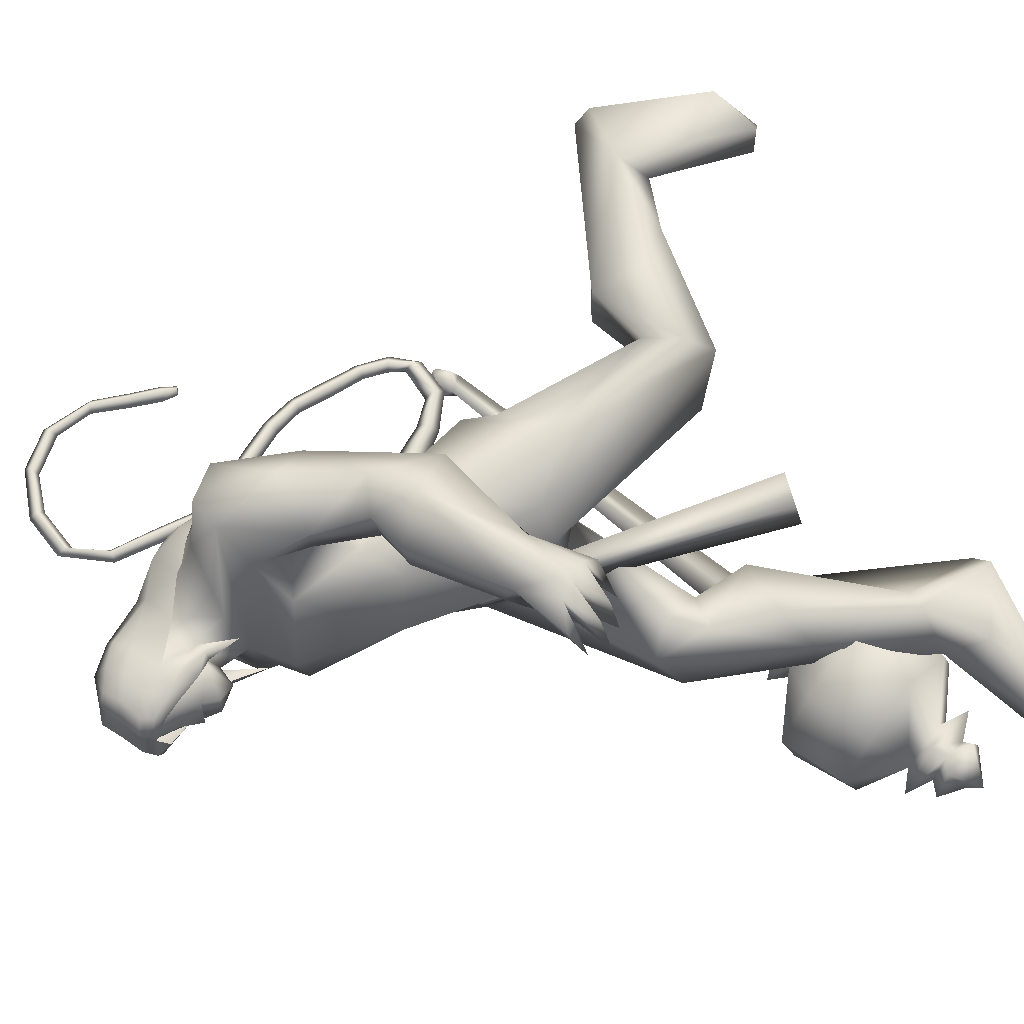
<metadata>
{"format":"obj","ext":"obj","renderer":"f3d","projection":"perspective","resolution":1024,"background":"white","views":[{"elev":59.9,"azim":71.2,"up":"+Y"}]}
</metadata>
<code>
o body_mesh15-geometry.001
v 3.759 -0.3518 0.6711
v 3.698 -0.1291 1.685
v 3.917 -0.29 0.6436
v 3.16 -0.3273 1.728
v 3.103 -0.7298 1.713
v 3.289 -0.346 2.181
v 3.226 -0.6961 2.195
v 3.491 -0.8539 2.379
v 3.498 -0.9344 1.77
v 3.591 -0.4609 0.06395
v 3.924 -0.4138 1.481
v 3.598 -0.2511 2.195
v 3.678 -0.3762 2.648
v 3.507 -0.09 2.497
v 2.228 -0.5671 3.075
v 2.443 -0.1651 2.855
v 1.87 -0.3851 3.185
v 1.838 0.0388 3.316
v 1.964 0.03055 4
v 1.757 0.4712 3.48
v 2.183 0.46 4.282
v 2.442 0.6468 4.097
v 2.088 -0.4268 4.242
v 2.259 -0.629 4.123
v 2.645 -0.8721 3.222
v 3.755 -0.7135 2.431
v 3.924 -0.7204 1.374
v 3.943 -0.6746 0.4641
v 4.213 -0.5644 0.5619
v 3.667 -0.669 0.04041
v 4.568 -1.071 -0.04071
v 4.698 -0.4142 -0.07128
v 4.968 -0.6994 -0.1172
v 4.993 -0.5383 0.02058
v 4.96 -0.8326 0.03304
v 4.287 -0.3877 0.2456
v 2.736 -0.6043 3.619
v 2.94 -0.2948 3.376
v 2.561 0.003762 2.887
v 2.818 0.00927 3.031
v 2.994 0.03087 3.394
v 2.739 -0.4272 4.288
v 3.009 -0.03506 4.342
v 2.543 -0.6533 4.511
v 1.95 0.03116 4.634
v 2.645 0.6445 4.519
v 2.557 0.856 4.973
v 1.848 0.7315 5.164
v 2.32 0.6662 4.76
v 2.024 0.894 4.747
v 1.881 1.044 5.345
v 2.037 1.125 4.714
v 2.196 1.14 5.548
v 2.303 0.7456 5.629
v 1.969 0.7281 5.475
v 2.502 0.2208 5.978
v 2.417 0.01364 6.014
v 1.956 0.03132 5.407
v 1.77 -0.6521 5.214
v 2.442 -0.8515 4.907
v 2.824 -0.6864 5.029
v 2.827 0.3967 4.258
v 2.695 0.5905 3.184
v 2.848 0.3025 3.117
v 2.161 0.02038 2.968
v 1.903 0.2081 2.898
v 1.892 0.6249 3.258
v 2.895 0.6476 5.069
v 3.031 -0.0291 5.148
v 2.575 -0.8621 5.209
v 2.807 -0.01382 5.423
v 2.44 -1.136 5.325
v 2.641 -0.3119 5.541
v 2.281 -0.7229 5.628
v 2.487 -0.205 5.98
v 1.938 -0.6666 5.514
v 2.76 -0.251 5.86
v 2.89 -0.01543 5.658
v 2.785 0.2372 5.855
v 2.967 0.2265 5.748
v 2.811 0.2812 6.226
v 2.901 0.2905 6.178
v 2.494 0.1127 6.337
v 2.672 0.3017 5.538
v 2.644 0.8494 5.269
v 2.651 0.8744 4.85
v 2.699 1.126 4.859
v 2.504 0.8777 4.218
v 2.79 1 4.379
v 2.807 0.8623 3.947
v 2.131 0.9871 4.352
v 2.597 1.116 3.746
v 2.53 1.38 3.833
v 2.861 1.582 4.133
v 2.535 1.426 4.389
v 2.26 1.301 4.959
v 2.437 1.14 5.448
v 2.781 1.271 4.447
v 3.109 1.065 4.272
v 3.122 1.348 4.325
v 3.348 1.069 3.661
v 3.602 1.298 3.306
v 3.329 1.426 3.517
v 3.615 1.17 3.78
v 3.666 1.431 3.136
v 3.711 1.558 3.255
v 3.786 1.587 3.395
v 3.725 1.474 3.747
v 3.553 0.9687 3.462
v 3.913 1.061 3.323
v 3.729 1.242 3.521
v 4.199 1.181 3.387
v 3.93 1.56 3.483
v 4.079 1.189 3.123
v 3.977 1.401 3.161
v 4.131 1.426 3.509
v 4.076 1.395 3.268
v 4.202 1.144 3.214
v 3.873 1.234 3.071
v 2.563 -0.1942 6.315
v 2.942 -0.2558 5.74
v 3.051 -0.01429 5.612
v 3.184 0.09267 5.732
v 3.157 -0.1499 5.736
v 3.139 -0.254 6.072
v 2.768 -0.298 6.153
v 3.132 -0.09066 5.949
v 3.17 0.08889 5.866
v 3.165 0.2036 6.068
v 3.198 0.1995 6.288
v 3.275 -0.02714 6.282
v 3.175 -0.246 6.294
v 3.237 -0.03229 6.059
v 3.26 -0.03245 5.874
v 2.798 -0.2875 6.229
v 1.912 -0.6013 4.786
v 2.183 -0.8445 4.589
v 1.892 -0.9751 5.486
v 1.601 -0.9823 4.997
v 1.397 -0.8771 4.741
v 1.514 -0.7777 4.359
v 2.15 -1.096 4.56
v 1.607 -1.339 4.43
v 1.808 -1.208 4.251
v 1.52 -1.497 3.996
v 1.142 -1.246 4.176
v 1.112 -0.9793 4.076
v 1.406 -0.7614 3.947
v 1.944 -1.244 4.977
v 2.261 -1.116 5.525
v 1.785 -0.9339 4.201
v 1.802 -1.013 3.81
v 1.823 -1.3 3.828
v 1.117 -1.33 3.327
v 1.34 -0.9766 3.317
v 1.577 -1.142 3.125
v 1.552 -1.363 3.201
v 1.156 -1.516 2.865
v 1.001 -1.48 2.885
v 0.881 -1.346 2.88
v 1.024 -1.213 2.99
v 1.217 -1.208 2.946
v 1.38 -1.188 2.912
v 1.411 -1.445 2.652
v 1.286 -1.507 2.765
v 1.014 -1.335 2.596
v 1.027 -1.128 2.477
v 1.436 -1.045 2.621
v 1.306 -1.137 2.445
v 1.157 -1.094 2.392
v 1.149 -1.338 2.54
v 0.9046 -1.159 2.654
v 1.613 0.3589 2.026
v 1.65 0.711 2.047
v 2.255 0.891 2.897
v 1.9 0.659 1.556
v 2.154 0.3209 1.743
v 1.96 0.0611 1.892
v 1.606 0.2316 1.748
v 1.183 0.3746 2.259
v 1.05 0.1296 1.759
v 0.1396 0.4048 1.909
v 0.1199 0.3281 1.75
v -0.4581 0.2828 1.646
v -0.5136 0.5324 1.797
v -0.482 0.7273 1.691
v -0.0935 0.3601 0.7673
v -0.1019 1.028 0.8282
v 0.008495 0.6134 0.4813
v 0.1417 0.7486 0.5474
v 0.009316 0.708 1.646
v 1.196 0.7807 2.274
v 1.197 0.944 1.858
v 1.839 0.8322 1.791
v 0.8739 0.4039 1.577
v 0.775 0.7169 1.567
v 0.1959 0.5683 1.44
v -0.01482 0.3828 1.279
v 0.1347 0.4522 0.5421
v 3.767 -0.2325 0.03375
v 2.994 0.004086 3.765
v 2.958 -0.1412 3.71
v 3.139 0.2966 1.389
v 3.063 -0.1432 1.263
v 2.877 0.05211 3.775
v 2.912 0.4352 1.4
f 1 2 3
f 4 2 1
f 4 5 6
f 6 5 7
f 5 8 7
f 5 9 8
f 4 1 5
f 5 1 10
f 2 11 3
f 12 11 2
f 12 13 11
f 12 14 13
f 6 14 12
f 15 6 7
f 15 16 6
f 16 15 17
f 17 15 25
f 15 7 25
f 7 8 25
f 9 26 8
f 9 27 26
f 28 27 9
f 28 29 27
f 30 31 28
f 32 31 30
f 32 33 31
f 32 34 33
f 34 29 35
f 36 29 34
f 28 35 29
f 35 28 31
f 31 33 35
f 34 35 33
f 3 29 36
f 11 29 3
f 27 29 11
f 26 27 11
f 26 11 13
f 25 8 26
f 25 26 37
f 38 37 26
f 40 38 39
f 41 38 40
f 37 38 41
f 24 42 44
f 23 24 44
f 45 19 23
f 45 21 19
f 21 47 46
f 48 47 21
f 48 49 47
f 48 50 49
f 51 50 48
f 51 52 50
f 53 51 54
f 51 55 54
f 55 51 48
f 55 57 56
f 57 55 58
f 55 48 58
f 58 48 45
f 48 21 45
f 59 45 23
f 23 44 60
f 60 44 61
f 61 44 42
f 61 42 43
f 43 41 62
f 43 42 41
f 63 41 64
f 41 40 64
f 64 40 39
f 65 66 39
f 66 65 18
f 18 65 16
f 65 39 16
f 39 38 13
f 38 26 13
f 39 13 14
f 6 39 14
f 16 39 6
f 18 16 17
f 20 175 67
f 21 46 22
f 22 46 62
f 68 62 46
f 68 43 62
f 69 43 68
f 69 61 43
f 60 61 70
f 69 70 61
f 71 70 69
f 71 72 70
f 73 72 71
f 73 74 72
f 75 74 73
f 75 76 74
f 76 58 59
f 57 58 76
f 57 76 75
f 75 73 77
f 77 73 71
f 77 71 78
f 79 78 71
f 79 80 78
f 81 82 79
f 56 81 79
f 83 81 56
f 83 56 57
f 56 79 84
f 79 71 84
f 84 71 97
f 71 85 97
f 71 69 85
f 85 69 68
f 47 85 68
f 86 85 47
f 85 86 87
f 88 89 86
f 88 90 89
f 91 90 88
f 92 90 91
f 91 93 92
f 93 52 95
f 52 93 91
f 91 88 49
f 88 86 49
f 49 86 47
f 91 49 50
f 50 52 91
f 52 96 95
f 52 51 96
f 51 53 96
f 96 53 97
f 97 53 54
f 97 54 84
f 56 84 54
f 54 55 56
f 85 87 97
f 96 97 87
f 95 96 87
f 87 86 89
f 87 89 98
f 98 89 99
f 90 99 89
f 94 98 100
f 95 98 94
f 95 87 98
f 93 95 94
f 98 99 100
f 90 101 99
f 92 101 90
f 92 102 101
f 92 103 102
f 93 103 92
f 93 94 103
f 100 99 104
f 101 104 99
f 102 103 105
f 103 106 105
f 103 107 106
f 103 94 107
f 94 108 107
f 94 100 108
f 100 104 108
f 109 110 104
f 111 110 109
f 104 110 111
f 108 104 111
f 108 111 112
f 111 113 112
f 102 111 101
f 106 111 102
f 111 106 114
f 106 115 114
f 106 107 115
f 107 108 113
f 113 108 116
f 108 112 116
f 113 116 112
f 107 113 117
f 113 118 117
f 111 118 113
f 111 107 118
f 111 114 107
f 107 114 115
f 107 117 118
f 102 119 106
f 102 105 119
f 106 119 105
f 101 111 109
f 101 109 104
f 47 68 46
f 83 57 75
f 83 75 120
f 120 75 126
f 75 77 126
f 78 121 77
f 78 122 121
f 123 122 80
f 123 124 122
f 121 124 125
f 124 121 122
f 77 121 125
f 77 125 126
f 125 124 127
f 127 124 128
f 128 124 123
f 128 123 80
f 80 122 78
f 80 129 128
f 79 129 80
f 79 82 129
f 82 130 129
f 130 131 129
f 132 125 131
f 126 125 132
f 133 125 127
f 131 125 133
f 131 133 129
f 127 134 133
f 128 134 127
f 128 133 134
f 129 133 128
f 120 126 135
f 58 45 59
f 59 23 60
f 59 60 136
f 136 60 137
f 137 60 70
f 74 150 72
f 74 138 150
f 76 138 74
f 76 59 138
f 138 59 139
f 59 136 139
f 140 139 136
f 203 206 205
f 140 136 141
f 141 136 137
f 143 144 142
f 143 145 144
f 146 145 143
f 140 147 146
f 147 140 148
f 140 141 148
f 139 140 146
f 146 143 139
f 139 143 149
f 143 142 149
f 149 142 72
f 70 72 142
f 149 72 150
f 139 149 138
f 138 149 150
f 70 142 137
f 141 137 151
f 142 151 137
f 142 144 151
f 144 152 151
f 144 153 152
f 145 153 144
f 148 151 152
f 141 151 148
f 146 154 145
f 146 147 154
f 147 148 155
f 148 152 155
f 155 152 156
f 153 156 152
f 153 157 156
f 145 157 153
f 145 158 157
f 154 158 145
f 154 159 158
f 160 159 154
f 161 162 159
f 161 155 162
f 147 155 161
f 147 161 154
f 161 160 154
f 157 163 156
f 157 164 163
f 158 164 157
f 158 165 164
f 159 166 158
f 159 167 166
f 162 167 159
f 162 158 167
f 155 163 162
f 163 168 156
f 155 168 163
f 155 156 168
f 163 165 162
f 163 169 165
f 164 169 163
f 169 164 165
f 162 165 170
f 165 171 170
f 158 171 165
f 158 170 171
f 162 170 158
f 158 166 167
f 172 159 160
f 161 159 172
f 161 172 160
f 66 173 39
f 67 173 66
f 67 174 173
f 67 175 174
f 64 176 63
f 64 177 176
f 39 177 64
f 39 178 177
f 173 178 39
f 173 179 178
f 180 179 173
f 180 181 179
f 182 181 180
f 182 183 181
f 182 184 183
f 185 184 182
f 186 184 185
f 186 187 184
f 188 187 186
f 188 189 187
f 188 191 190
f 186 191 188
f 186 185 191
f 192 185 182
f 185 192 191
f 192 193 191
f 180 192 182
f 192 194 193
f 192 174 194
f 192 173 174
f 192 180 173
f 174 175 194
f 175 176 194
f 175 63 176
f 179 177 178
f 195 177 179
f 176 177 195
f 193 194 176
f 193 176 196
f 176 195 196
f 195 183 197
f 183 198 197
f 183 184 198
f 184 187 198
f 198 187 199
f 187 189 199
f 190 197 199
f 191 197 190
f 191 196 197
f 191 193 196
f 196 195 197
f 197 198 199
f 188 190 189
f 199 189 190
f 181 183 195
f 179 181 195
f 67 66 20
f 18 20 66
f 36 34 32
f 200 36 32
f 3 36 200
f 1 3 200
f 10 1 200
f 200 30 10
f 200 32 30
f 30 28 10
f 10 28 5
f 5 28 9
f 4 6 12
f 4 12 2
f 202 203 201
f 202 204 203
f 202 205 206
f 202 206 204
f 204 206 203
f 201 205 202
f 201 203 205
f 19 18 17
f 19 20 18
f 21 20 19
f 20 21 22
f 23 19 17
f 17 24 23
f 17 25 24
f 42 37 41
f 24 37 42
f 24 25 37
f 62 41 63
f 20 22 175
f 22 63 175
f 22 62 63
o Cylinder_Cylinder.001
v 3.512 -0.946 1.502
v 0.4012 -1.089 3.081
v 3.427 -0.9933 1.351
v 0.5295 -1.187 3.126
v 3.407 -1.192 1.321
v 3.523 -1.267 1.525
v 0.5501 -1.062 3.19
v 3.568 -1.112 1.6
v 0.4086 -0.9847 3.149
v 0.4134 -1.242 3.151
v 0.4995 -1.157 3.296
v 0.2973 -1.071 3.265
v 0.2831 -1.083 3.239
v 0.2772 -1.112 3.229
v 0.2831 -1.141 3.239
v 0.2973 -1.153 3.265
v 0.3116 -1.141 3.29
v 0.3175 -1.112 3.3
v 0.4233 -1.019 3.281
v 3.482 -0.8055 1.32
v 3.385 -1.112 1.143
v 3.482 -1.418 1.32
v 3.705 -1.242 1.691
v 3.655 -0.8855 1.619
v 3.65 -0.8776 1.361
v 3.54 -0.9975 1.174
v 3.566 -1.279 1.217
v 3.704 -1.329 1.462
v 3.752 -1.008 1.553
v 3.56 -1.112 0.6765
v 3.924 -1.811 1.205
v 4.284 -1.099 1.818
v 3.709 -0.6015 0.7406
v 3.708 -1.625 0.7583
v 4.213 -1.622 1.628
v 4.197 -0.5984 1.62
v 3.924 -0.4127 1.205
v 3.739 -1.112 0.4659
v 4.206 -0.6631 0.5292
v 4.082 -1.106 0.3648
v 4.194 -1.562 0.5227
v 4.4 -1.77 0.935
v 4.649 -1.561 1.31
v 4.727 -1.118 1.501
v 4.649 -0.6618 1.323
v 4.4 -0.4534 0.935
v 4.618 -0.887 0.7295
v 4.541 -1.112 0.5954
v 4.618 -1.337 0.7295
v 4.773 -1.112 1.003
v 4.802 -0.7671 0.895
v 4.551 -0.9488 0.4397
v 4.64 -1.457 0.6111
v 4.903 -1.275 1.06
v 4.85 -0.9362 0.751
v 4.736 -1.043 0.5537
v 4.782 -1.287 0.6349
v 4.902 -1.171 0.8496
v 4.836 -0.8763 0.5475
v 4.771 -1.112 0.4328
v 4.845 -1.349 0.5565
v 5.02 -1.226 0.8631
v 4.985 -0.9325 0.8095
v 5.098 -1.117 0.5367
v 5.001 -1.165 0.5329
v 5.061 -1.112 0.6532
f 210 212 213
f 209 211 208
f 211 212 210
f 222 216 217
f 207 230 226
f 214 207 213
f 213 215 225
f 215 218 225
f 213 225 217
f 210 213 217
f 210 217 216
f 210 216 208
f 225 218 224
f 220 208 221
f 215 208 220
f 226 230 235
f 215 219 218
f 207 214 230
f 211 209 227
f 228 227 232
f 209 207 226
f 229 228 234
f 243 242 251
f 227 226 232
f 226 231 232
f 243 235 242
f 232 236 233
f 231 243 232
f 238 234 241
f 237 233 240
f 236 232 239
f 242 238 251
f 213 207 208
f 236 244 240
f 238 241 249
f 249 241 237
f 237 240 247
f 240 244 246
f 244 239 246
f 245 239 243
f 252 251 256
f 256 249 248
f 253 256 257
f 251 250 256
f 255 247 246
f 246 245 253
f 256 255 259
f 245 252 253
f 256 260 257
f 255 254 259
f 257 260 261
f 254 253 258
f 253 257 258
f 264 260 259
f 259 258 263
f 262 258 257
f 265 269 270
f 261 264 268
f 264 263 267
f 267 263 262
f 272 268 271
f 266 265 270
f 267 266 271
f 272 271 270
f 208 211 210
f 213 208 215
f 217 225 224
f 223 217 224
f 221 216 222
f 214 212 229
f 229 212 228
f 212 211 228
f 228 211 227
f 243 231 235
f 230 229 235
f 235 229 234
f 234 228 233
f 238 235 234
f 237 234 233
f 235 238 242
f 234 237 241
f 233 236 240
f 232 243 239
f 244 236 239
f 250 249 256
f 248 247 255
f 265 261 269
f 266 262 265
f 262 261 265
f 269 268 272
f 212 214 213
f 223 222 217
f 219 220 221
f 219 221 222
f 218 219 222
f 224 218 223
f 218 222 223
f 208 216 221
f 219 215 220
f 231 226 235
f 214 229 230
f 209 226 227
f 233 228 232
f 252 243 251
f 238 250 251
f 207 209 208
f 250 238 249
f 248 249 237
f 248 237 247
f 247 240 246
f 239 245 246
f 252 245 243
f 253 252 256
f 255 256 248
f 254 255 246
f 254 246 253
f 260 256 259
f 254 258 259
f 260 264 261
f 263 264 259
f 258 262 263
f 261 262 257
f 269 272 270
f 269 261 268
f 268 264 267
f 266 267 262
f 268 267 271
f 271 266 270
o tail_mesh15-geometry
v 2.019 0.03486 3.893
v 1.557 0.06609 3.594
v 2.009 0.1526 3.965
v 1.517 0.1621 3.667
v 1.965 0.03609 4.069
v 1.463 0.0671 3.739
v 1.986 -0.08163 3.969
v 1.505 -0.0289 3.663
v 1.244 0.08721 3.448
v 1.26 0.1684 3.529
v 1.267 0.08806 3.61
v 1.251 0.006901 3.531
v 0.8317 0.1226 3.76
v 0.9046 0.1892 3.784
v 0.9669 0.1233 3.81
v 0.9019 0.05671 3.79
v 0.9095 0.1527 4.28
v 0.9817 0.2193 4.263
v 1.051 0.1534 4.253
v 0.9835 0.08681 4.27
v 1.137 0.1868 4.819
v 1.195 0.2534 4.776
v 1.253 0.1875 4.741
v 1.199 0.121 4.782
v 1.568 0.2202 5.255
v 1.614 0.2868 5.218
v 1.671 0.2209 5.186
v 1.619 0.1543 5.224
v 1.806 0.2554 5.848
v 1.863 0.3219 5.846
v 1.929 0.2561 5.845
v 1.864 0.1895 5.853
v 1.786 0.2863 6.419
v 1.798 0.3529 6.474
v 1.81 0.287 6.535
v 1.793 0.2204 6.477
v 1.129 0.321 6.505
v 1.092 0.3876 6.548
v 1.049 0.3217 6.594
v 1.086 0.2551 6.545
v 0.7579 0.3539 6.02
v 0.7064 0.4205 6.009
v 0.6463 0.3546 5.994
v 0.7059 0.2881 6.003
v 0.8436 0.3815 5.499
v 0.7781 0.4481 5.489
v 0.7135 0.3822 5.471
v 0.779 0.3156 5.481
v 0.8302 0.3882 5.376
v 0.7915 0.4275 5.37
v 0.7532 0.3886 5.36
v 0.7919 0.3492 5.366
v 1.747 0.2378 5.534
v 1.812 0.1719 5.531
v 1.876 0.2385 5.522
v 1.81 0.3043 5.524
v 1.442 0.3036 6.538
v 1.45 0.2378 6.594
v 1.461 0.3043 6.655
v 1.457 0.3702 6.592
v 1.876 0.2708 6.169
v 1.925 0.205 6.165
v 1.984 0.2715 6.163
v 1.925 0.3374 6.158
v 0.9929 0.1698 4.574
v 1.062 0.1039 4.562
v 1.126 0.1705 4.544
v 1.06 0.2363 4.555
v 0.8409 0.1376 4.022
v 0.9082 0.07176 4.016
v 0.9732 0.1383 4.003
v 0.9068 0.2042 4.009
v 1.34 0.2035 5.038
v 1.403 0.1376 4.997
v 1.455 0.2042 4.955
v 1.399 0.2701 4.991
v 0.8554 0.3375 6.3
v 0.8146 0.2716 6.339
v 0.7725 0.3382 6.385
v 0.8199 0.404 6.344
v 0.8072 0.3677 5.751
v 0.7509 0.3018 5.729
v 0.6857 0.3684 5.719
v 0.7503 0.4343 5.736
v 0.9464 0.1049 3.535
v 0.9614 0.03181 3.609
v 0.9826 0.1057 3.676
v 0.9686 0.1788 3.606
v 1.777 0.05048 3.769
v 1.711 0.1573 3.856
v 1.638 0.05159 3.932
v 1.701 -0.05527 3.849
f 361 274 362
f 362 276 363
f 274 280 281
f 364 280 274
f 363 278 280
f 273 275 279
f 357 358 288
f 280 278 284
f 278 276 282
f 276 274 281
f 341 342 292
f 358 359 287
f 359 360 287
f 360 357 286
f 337 338 296
f 342 343 291
f 343 344 291
f 344 341 290
f 345 346 300
f 338 339 295
f 339 340 295
f 340 337 294
f 325 326 304
f 346 347 299
f 347 348 299
f 348 345 298
f 333 334 308
f 326 327 303
f 327 328 303
f 328 325 302
f 329 330 312
f 334 335 307
f 335 336 307
f 336 333 306
f 349 350 316
f 330 331 311
f 331 332 311
f 332 329 310
f 353 354 320
f 350 351 315
f 351 352 315
f 352 349 314
f 317 320 324
f 354 355 319
f 355 356 319
f 356 353 318
f 322 321 323
f 320 319 323
f 319 318 323
f 318 317 322
f 297 300 326
f 300 299 327
f 299 298 327
f 298 297 328
f 305 308 330
f 308 307 331
f 307 306 331
f 306 305 332
f 301 304 334
f 304 303 335
f 303 302 335
f 302 301 336
f 289 292 338
f 292 291 339
f 291 290 339
f 290 289 340
f 285 288 342
f 288 287 343
f 287 286 343
f 286 285 344
f 293 296 346
f 296 295 347
f 295 294 347
f 294 293 348
f 309 312 350
f 312 311 351
f 311 310 351
f 310 309 352
f 313 316 354
f 316 315 355
f 315 314 355
f 314 313 356
f 281 284 358
f 284 283 359
f 283 282 359
f 282 281 360
f 273 361 362
f 275 362 363
f 279 364 273
f 277 363 279
f 274 276 362
f 276 278 363
f 280 284 281
f 361 364 274
f 364 363 280
f 275 277 279
f 285 357 288
f 278 283 284
f 283 278 282
f 282 276 281
f 289 341 292
f 288 358 287
f 360 286 287
f 357 285 286
f 293 337 296
f 292 342 291
f 344 290 291
f 341 289 290
f 297 345 300
f 296 338 295
f 340 294 295
f 337 293 294
f 301 325 304
f 300 346 299
f 348 298 299
f 345 297 298
f 305 333 308
f 304 326 303
f 328 302 303
f 325 301 302
f 309 329 312
f 308 334 307
f 336 306 307
f 333 305 306
f 313 349 316
f 312 330 311
f 332 310 311
f 329 309 310
f 317 353 320
f 316 350 315
f 352 314 315
f 349 313 314
f 321 317 324
f 320 354 319
f 356 318 319
f 353 317 318
f 321 324 323
f 324 320 323
f 318 322 323
f 317 321 322
f 325 297 326
f 326 300 327
f 298 328 327
f 297 325 328
f 329 305 330
f 330 308 331
f 306 332 331
f 305 329 332
f 333 301 334
f 334 304 335
f 302 336 335
f 301 333 336
f 337 289 338
f 338 292 339
f 290 340 339
f 289 337 340
f 341 285 342
f 342 288 343
f 286 344 343
f 285 341 344
f 345 293 346
f 346 296 347
f 294 348 347
f 293 345 348
f 349 309 350
f 350 312 351
f 310 352 351
f 309 349 352
f 353 313 354
f 354 316 355
f 314 356 355
f 313 353 356
f 357 281 358
f 358 284 359
f 282 360 359
f 281 357 360
f 275 273 362
f 277 275 363
f 364 361 273
f 363 364 279
o hair_mesh18-geometry
v 2.604 -0.3348 6.337
v 2.723 -0.3867 6.234
v 2.766 -0.3345 6.432
v 2.348 -0.3074 6.036
v 2.62 -0.4778 5.911
v 2.319 -0.5377 5.786
v 2.065 -0.3349 5.907
v 2.058 -0.512 5.583
v 1.899 -0.3562 5.661
v 1.833 -0.3473 5.477
v 1.638 0.04938 5.465
v 1.77 0.1173 5.719
v 1.942 0.4284 5.653
v 2.104 0.393 5.898
v 2.116 0.5644 5.571
v 2.377 0.5646 5.772
v 2.382 0.3385 6.027
v 2.243 0.09327 6.092
v 1.989 0.03467 5.945
v 2.441 -0.02734 6.381
v 2.64 0.3482 6.328
v 2.649 -0.0469 6.526
v 2.801 0.3339 6.423
v 2.951 0.26 6.492
v 2.996 0.1762 6.539
v 3.017 0.05088 6.512
v 2.986 -0.146 6.567
v 2.923 -0.281 6.5
v 2.883 -0.3536 6.321
v 2.89 -0.368 6.068
v 3.012 -0.3436 6.245
v 3.133 -0.4037 6.091
v 2.95 -0.445 5.947
v 2.742 -0.354 5.638
v 2.842 -0.4043 5.598
v 2.775 -0.4659 5.298
v 2.857 -0.3243 5.584
v 3.001 -0.2708 5.834
v 3.15 -0.2649 6.019
v 3.238 -0.2505 6.145
v 3.249 -0.3472 6.213
v 3.172 -0.2385 6.304
v 3.049 -0.2994 6.403
v 3.129 -0.1388 6.457
v 3.269 0.04601 6.314
v 3.142 0.1609 6.433
v 3.071 0.2915 6.397
v 2.919 0.3376 6.312
v 3.047 0.3121 6.236
v 3.195 0.1929 6.298
v 3.294 0.1455 6.345
v 3.289 -0.02979 6.233
v 3.279 -0.1517 6.349
v 3.327 -0.1831 6.257
v 3.343 0.1204 6.252
v 3.261 0.1933 6.139
v 3.282 0.2965 6.204
v 3.173 0.3549 6.08
v 3.163 0.2304 6.003
v 3.027 0.2289 5.827
v 2.991 0.3462 5.936
v 2.928 0.3438 6.058
v 2.764 0.3845 6.223
v 2.67 0.4761 5.898
v 2.824 0.298 5.787
v 2.933 0.3769 5.738
v 2.936 0.2462 5.727
v 2.879 0.3163 5.485
v 1.875 0.4227 5.469
f 365 366 367
f 368 366 365
f 368 369 366
f 368 370 369
f 371 370 368
f 371 372 370
f 373 372 371
f 374 372 373
f 373 375 374
f 376 375 373
f 376 377 375
f 378 377 376
f 377 378 379
f 378 380 379
f 378 381 380
f 378 382 381
f 382 378 383
f 383 378 376
f 383 376 371
f 371 376 373
f 382 383 371
f 382 371 368
f 384 382 368
f 384 381 382
f 384 385 381
f 386 385 384
f 385 386 387
f 387 386 388
f 388 386 389
f 389 386 390
f 390 386 391
f 386 392 391
f 386 367 392
f 386 365 367
f 386 384 365
f 384 368 365
f 367 393 392
f 367 366 393
f 366 394 393
f 369 394 366
f 393 394 395
f 394 396 395
f 394 397 396
f 398 397 394
f 398 399 397
f 398 400 399
f 399 400 401
f 402 399 401
f 397 399 402
f 396 397 402
f 396 402 403
f 404 396 403
f 405 396 404
f 395 396 405
f 406 395 405
f 395 406 407
f 408 407 406
f 408 391 407
f 390 391 408
f 409 390 408
f 410 390 409
f 389 390 410
f 411 389 410
f 411 388 389
f 388 411 412
f 412 411 413
f 411 414 413
f 411 410 414
f 410 415 414
f 410 409 415
f 415 409 416
f 417 416 409
f 417 418 416
f 417 405 418
f 417 406 405
f 408 406 417
f 409 408 417
f 418 405 404
f 418 404 416
f 415 416 419
f 419 416 420
f 419 420 421
f 421 420 422
f 420 423 422
f 422 423 424
f 425 422 424
f 426 422 425
f 426 413 422
f 412 413 426
f 427 412 426
f 387 412 427
f 387 388 412
f 385 387 427
f 381 385 427
f 381 427 428
f 428 427 426
f 381 428 380
f 413 421 422
f 413 414 421
f 414 415 421
f 415 419 421
f 429 426 425
f 429 425 430
f 425 424 430
f 424 431 430
f 430 431 432
f 429 430 432
f 391 392 407
f 392 393 407
f 393 395 407
f 433 377 379
f 377 433 375

</code>
